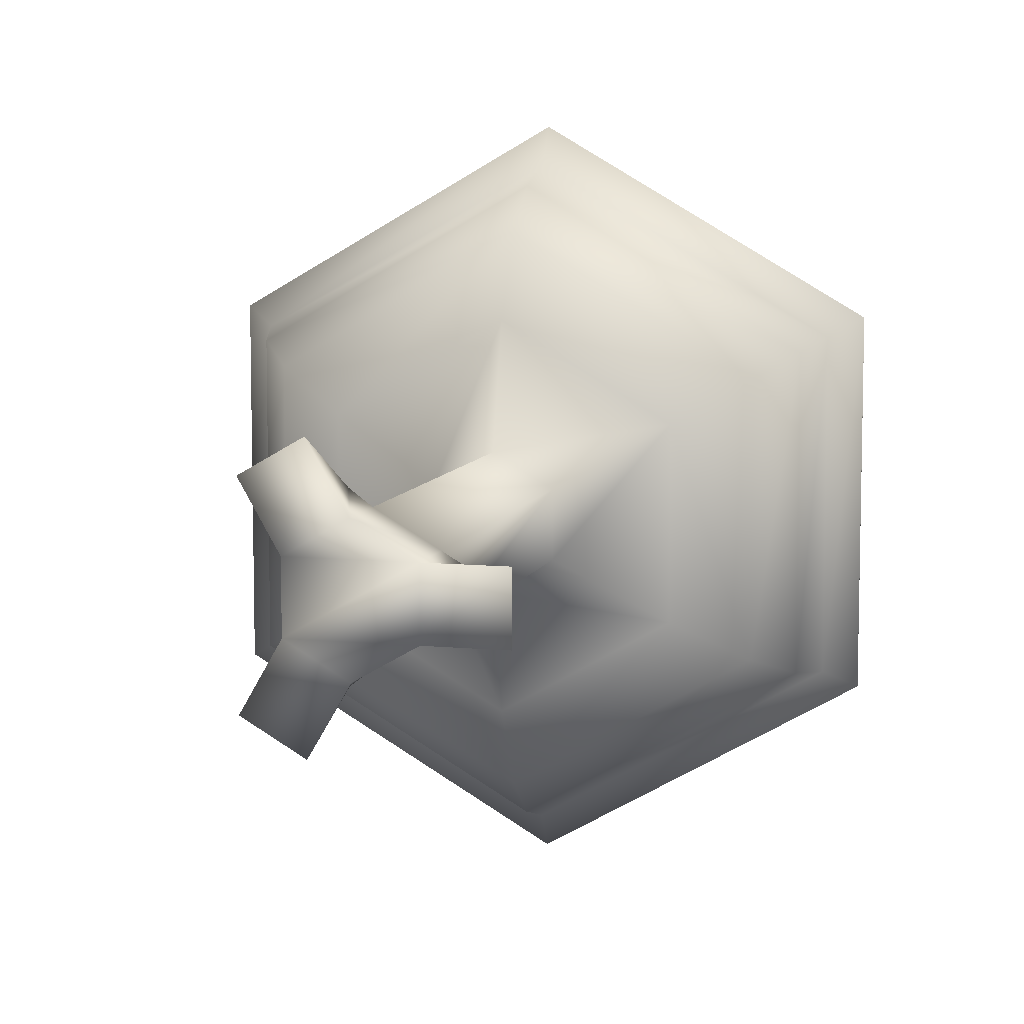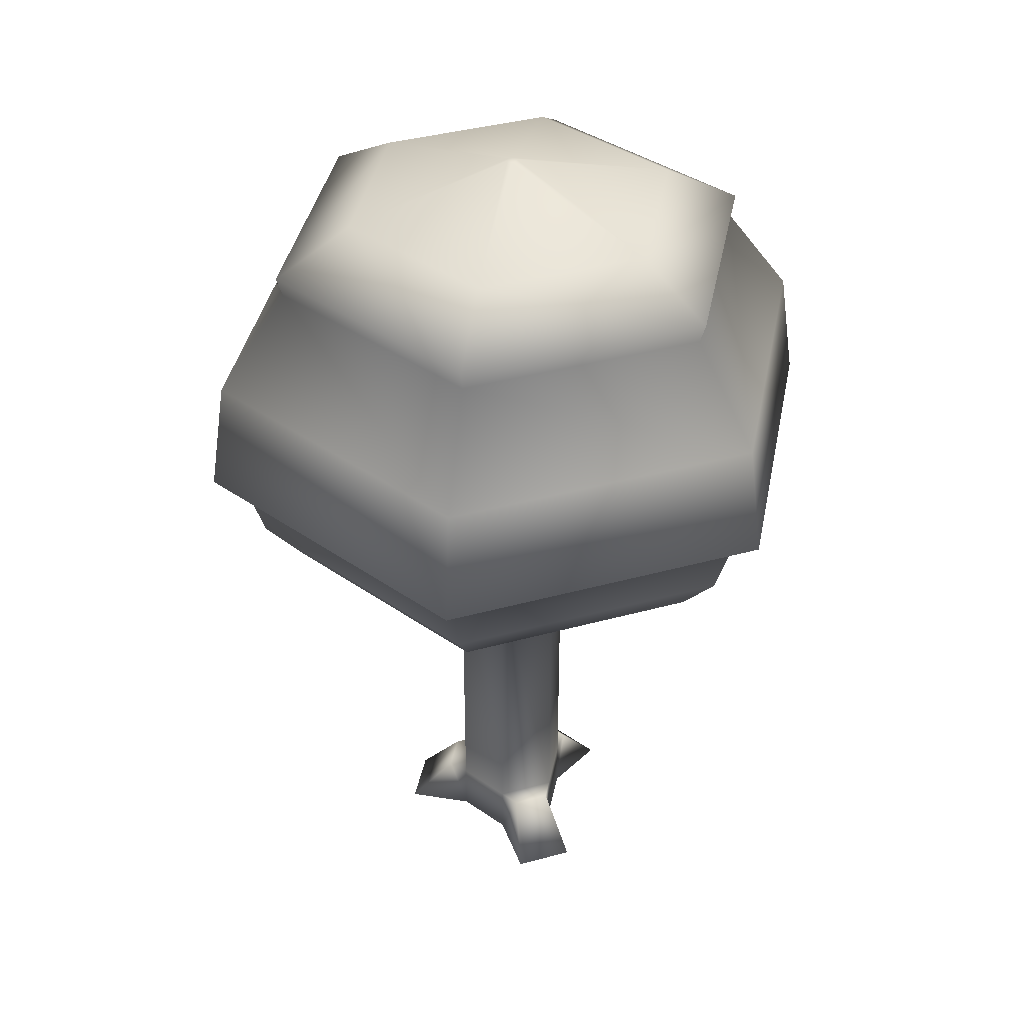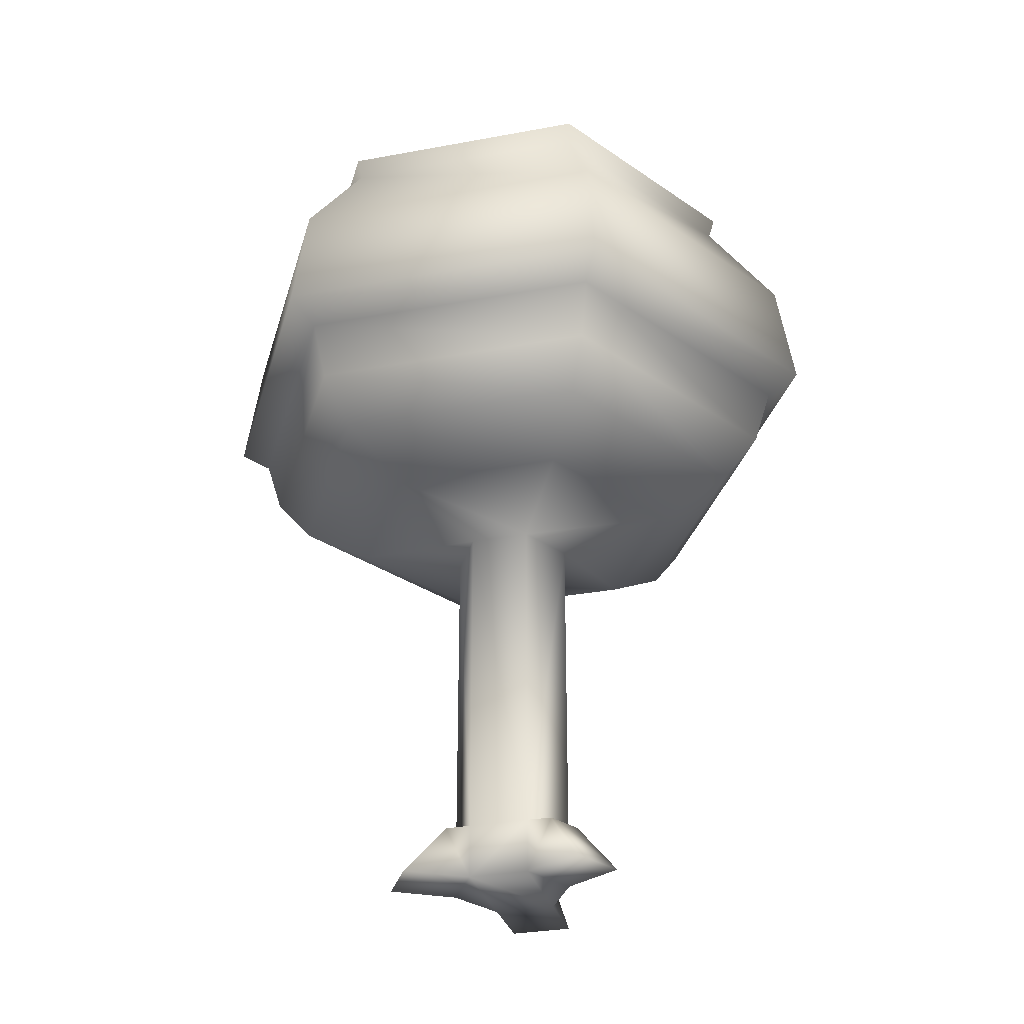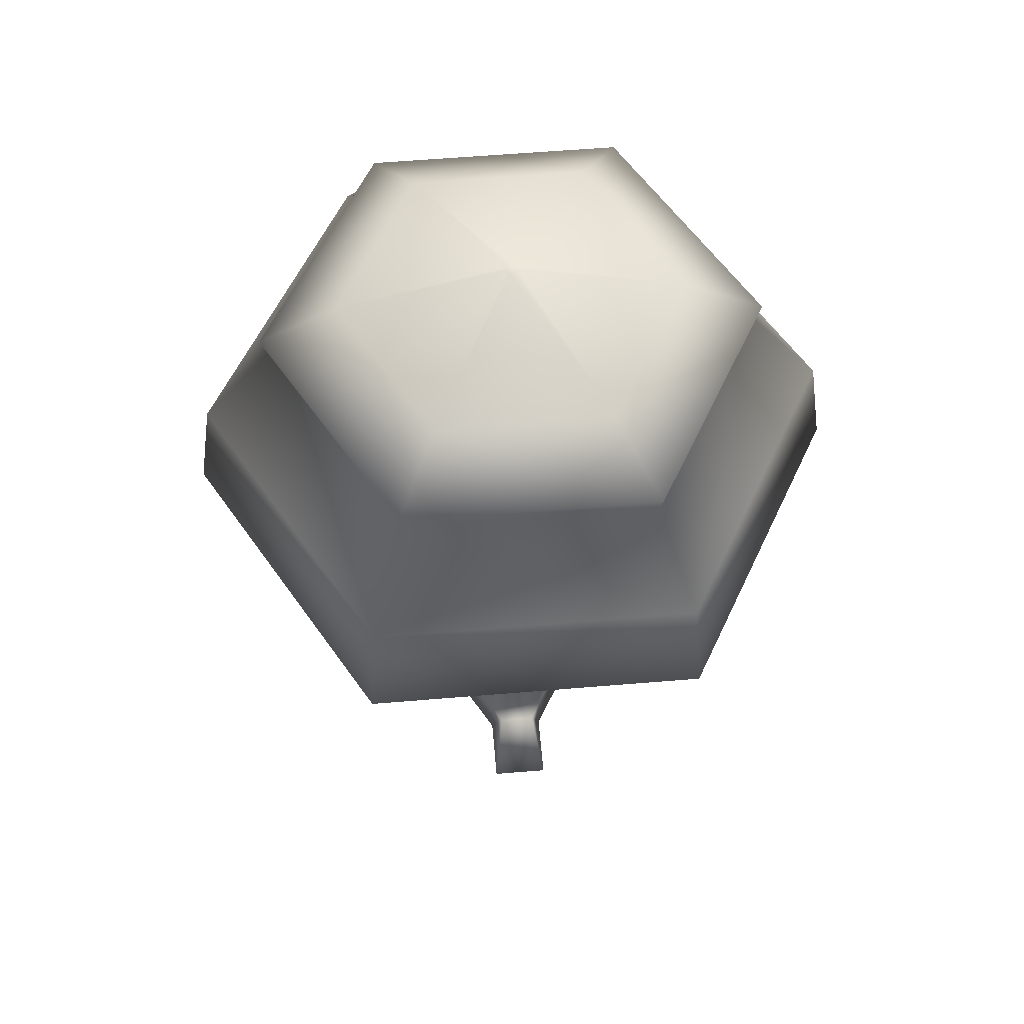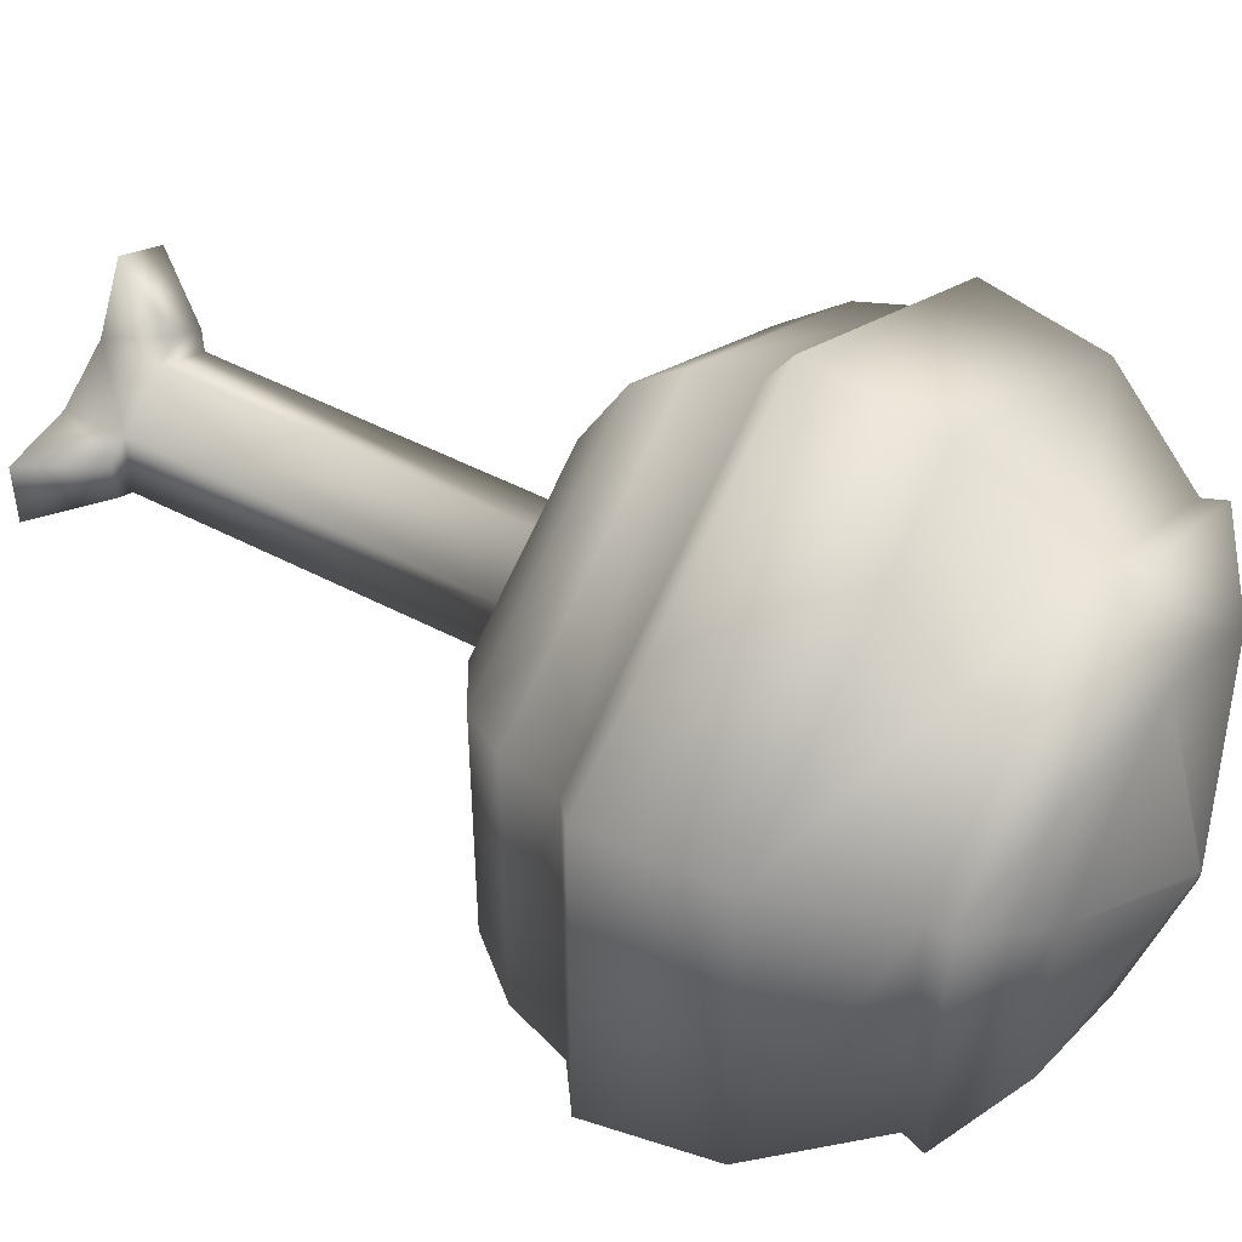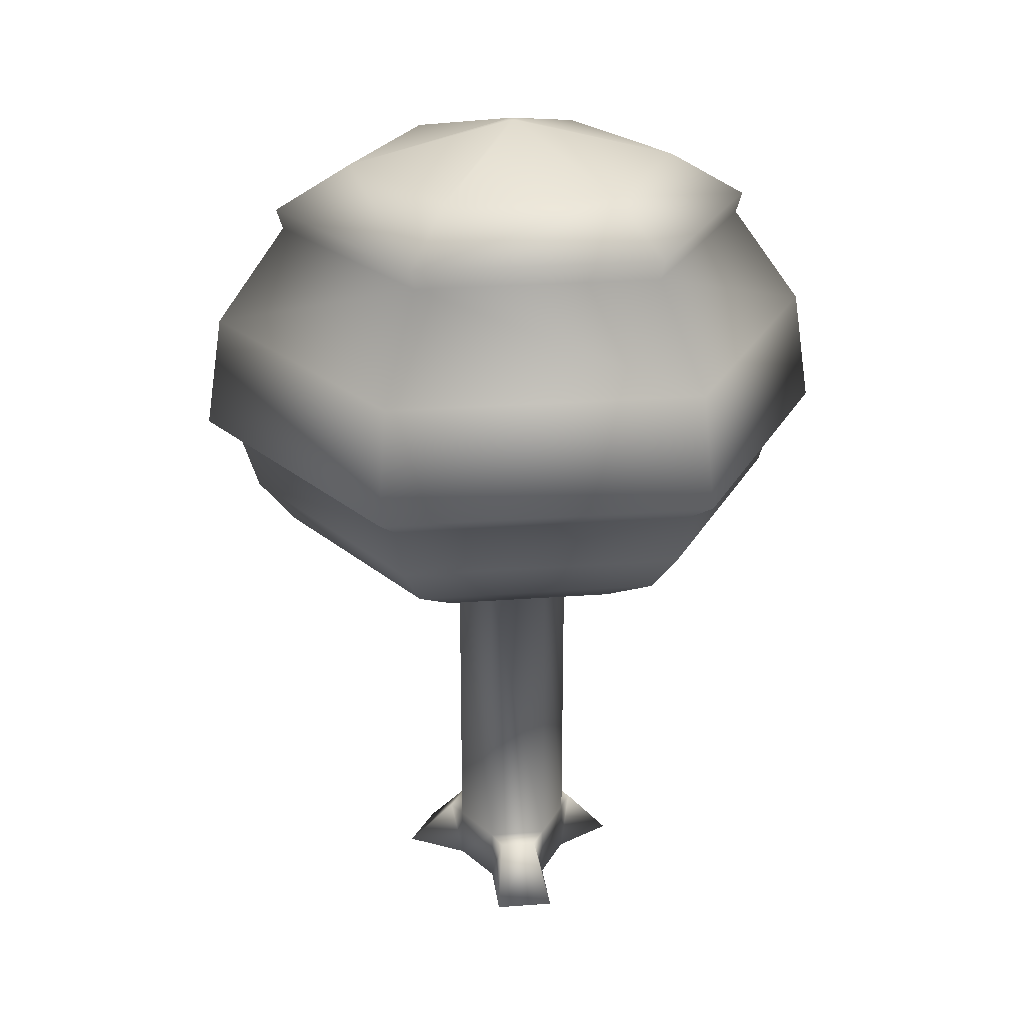
<metadata>
{"format":"obj","ext":"obj","renderer":"f3d","projection":"perspective","resolution":1024,"background":"white","views":[{"elev":8.4,"azim":14.9,"up":"+Z"},{"elev":39.1,"azim":71.1,"up":"+Y"},{"elev":-30.7,"azim":-74.9,"up":"+Y"},{"elev":59.4,"azim":85.1,"up":"+Y"},{"elev":49.0,"azim":120.3,"up":"+Z"},{"elev":25.2,"azim":-157.0,"up":"+Y"}]}
</metadata>
<code>
o Cylinder.016
v -0.01833 -0.02019 -0.2458
v -0.01833 0.2037 -0.2458
v 0.1934 0.2037 -0.1235
v 0.1934 -0.02019 -0.1235
v 0.1934 0.2037 0.121
v 0.271 0.2037 0.07502
v 0.271 0.2037 -0.07864
v 0.1934 -0.02019 0.121
v -0.01833 0.2037 0.2433
v -0.01833 -0.02019 0.2433
v -0.09363 0.2037 0.2986
v -0.1532 -0.02019 0.4769
v 0.1934 1.56 -0.1235
v 0.1934 1.56 0.121
v -0.2301 -0.02019 -0.1235
v -0.3677 -0.02019 -0.3618
v -0.1559 -0.02019 -0.484
v -0.2301 -0.02019 0.121
v -0.2301 0.2037 0.121
v -0.2301 0.2037 -0.1235
v 0.4698 -0.02019 -0.1235
v 0.4698 -0.02019 0.121
v -0.2267 0.2037 0.2218
v -0.365 -0.02019 0.3546
v -0.2284 0.2037 -0.2284
v -0.09534 0.2037 -0.3052
v -0.01833 1.56 -0.2458
v -0.01833 1.676 -0.6914
v 0.5794 1.676 -0.3463
v -0.2301 1.56 0.121
v -0.2301 1.56 -0.1235
v -0.01833 1.56 0.2433
v -0.8746 1.839 -0.4956
v -0.8746 1.839 0.4932
v -1.006 2.02 0.5692
v -1.006 2.02 -0.5716
v -0.6161 1.676 -0.3463
v -0.01833 1.676 0.689
v -0.6161 1.676 0.3439
v 0.5794 1.676 0.3439
v -0.01833 2.02 -1.142
v -1.068 2.247 -0.6072
v -0.01833 2.247 -1.213
v -0.01833 1.839 0.9875
v 0.838 1.839 0.4932
v 0.9696 2.02 0.5692
v -0.01833 2.02 1.14
v 0.838 1.839 -0.4956
v -0.01833 1.839 -0.99
v 0.9696 2.02 -0.5716
v -1.068 2.247 0.6048
v -1.184 2.334 0.6719
v -1.184 2.334 -0.6743
v -0.01833 2.247 1.211
v 1.031 2.247 -0.6072
v 1.031 2.247 0.6048
v -0.01833 2.334 -1.347
v -1.121 2.8 -0.6381
v -0.01833 2.8 -1.275
v 1.147 2.334 0.6719
v -0.01833 2.334 1.345
v 1.147 2.334 -0.6743
v -1.121 2.8 0.6356
v -0.8693 3.205 0.4901
v -0.8693 3.205 -0.4925
v -0.01833 2.8 1.272
v 1.085 2.8 -0.6381
v 1.085 2.8 0.6356
v -0.01833 3.205 -0.9838
v -0.8911 3.288 -0.5051
v -0.01833 3.288 -1.009
v 0.8326 3.205 0.4901
v -0.01833 3.205 0.9814
v 0.8326 3.205 -0.4925
v -0.8911 3.288 0.5027
v -0.6167 3.474 0.3442
v -0.6167 3.474 -0.3467
v -0.01833 3.288 1.007
v 0.8544 3.288 -0.5051
v 0.8544 3.288 0.5027
v -0.01833 3.474 0.6897
v 0.58 3.474 0.3442
v -0.001464 3.648 0.008514
v -0.01833 3.648 0.01825
v -0.01833 3.474 -0.6921
v 0.58 3.474 -0.3467
v -0.001464 3.648 -0.01096
v -0.01833 3.648 -0.0207
v -0.0352 3.648 -0.01096
v -0.0352 3.648 0.008514
f 2 3 4
f 3 5 6
f 5 9 10
f 10 9 11
f 3 13 14
f 15 16 17
f 19 20 15
f 8 18 15
f 21 7 6
f 4 3 7
f 8 22 6
f 4 21 22
f 12 11 23
f 18 24 23
f 18 10 12
f 9 19 23
f 25 26 17
f 2 26 25
f 15 20 25
f 1 17 26
f 27 28 29
f 19 30 31
f 2 27 13
f 5 14 32
f 20 31 27
f 19 9 32
f 34 35 36
f 31 37 28
f 30 32 38
f 13 29 40
f 30 39 37
f 32 14 40
f 41 36 42
f 44 45 46
f 49 41 50
f 33 36 41
f 44 47 35
f 48 50 46
f 51 52 53
f 47 54 51
f 50 55 56
f 35 51 42
f 47 46 56
f 50 41 43
f 53 58 59
f 56 60 61
f 43 57 62
f 42 53 57
f 51 54 61
f 55 62 60
f 63 64 65
f 61 66 63
f 60 62 67
f 52 63 58
f 61 60 68
f 62 57 59
f 69 65 70
f 68 72 73
f 67 59 69
f 58 65 69
f 63 66 73
f 67 74 72
f 75 76 77
f 73 78 75
f 74 79 80
f 64 75 70
f 73 72 80
f 74 69 71
f 40 29 48
f 39 38 44
f 37 33 49
f 29 28 49
f 40 45 44
f 39 34 33
f 82 83 84
f 80 82 81
f 71 85 86
f 71 70 77
f 78 81 76
f 79 86 82
f 89 90 83
f 86 85 88
f 85 77 89
f 81 84 90
f 86 87 83
f 76 90 89
f 1 2 4
f 7 3 6
f 8 5 10
f 12 10 11
f 5 3 14
f 1 15 17
f 18 19 15
f 15 1 4
f 4 8 15
f 10 18 8
f 22 21 6
f 21 4 7
f 5 8 6
f 8 4 22
f 24 12 23
f 19 18 23
f 24 18 12
f 11 9 23
f 16 25 17
f 20 2 25
f 16 15 25
f 2 1 26
f 13 27 29
f 20 19 31
f 3 2 13
f 9 5 32
f 2 20 27
f 30 19 32
f 33 34 36
f 27 31 28
f 39 30 38
f 14 13 40
f 31 30 37
f 38 32 40
f 43 41 42
f 47 44 46
f 48 49 50
f 49 33 41
f 34 44 35
f 45 48 46
f 42 51 53
f 35 47 51
f 46 50 56
f 36 35 42
f 54 47 56
f 55 50 43
f 57 53 59
f 54 56 61
f 55 43 62
f 43 42 57
f 52 51 61
f 56 55 60
f 58 63 65
f 52 61 63
f 68 60 67
f 53 52 58
f 66 61 68
f 67 62 59
f 71 69 70
f 66 68 73
f 74 67 69
f 59 58 69
f 64 63 73
f 68 67 72
f 70 75 77
f 64 73 75
f 72 74 80
f 65 64 70
f 78 73 80
f 79 74 71
f 45 40 48
f 34 39 44
f 28 37 49
f 48 29 49
f 38 40 44
f 37 39 33
f 81 82 84
f 78 80 81
f 79 71 86
f 85 71 77
f 75 78 76
f 80 79 82
f 83 87 88
f 88 89 83
f 90 84 83
f 87 86 88
f 88 85 89
f 76 81 90
f 82 86 83
f 77 76 89

</code>
